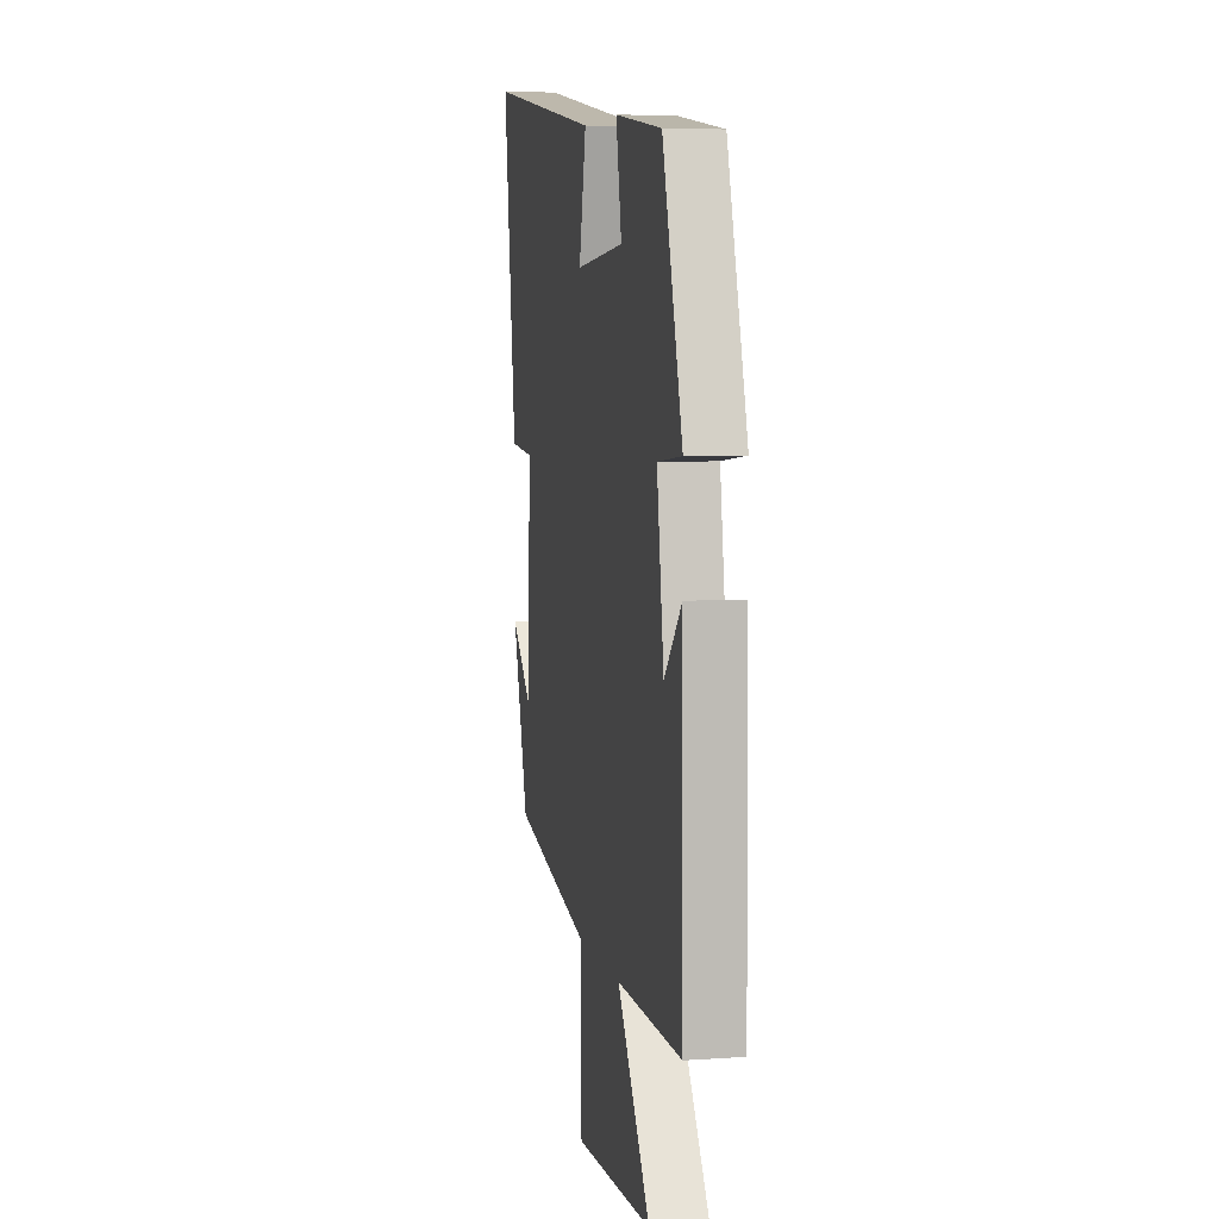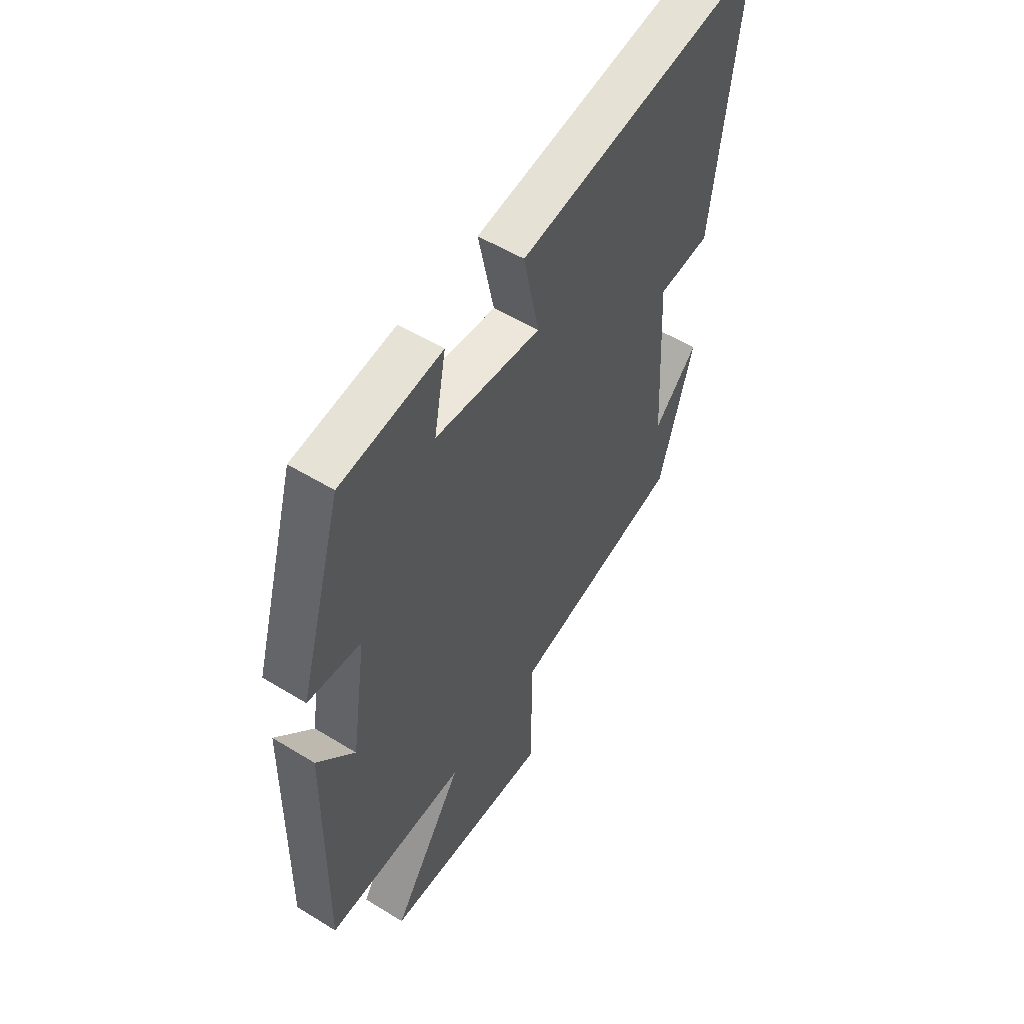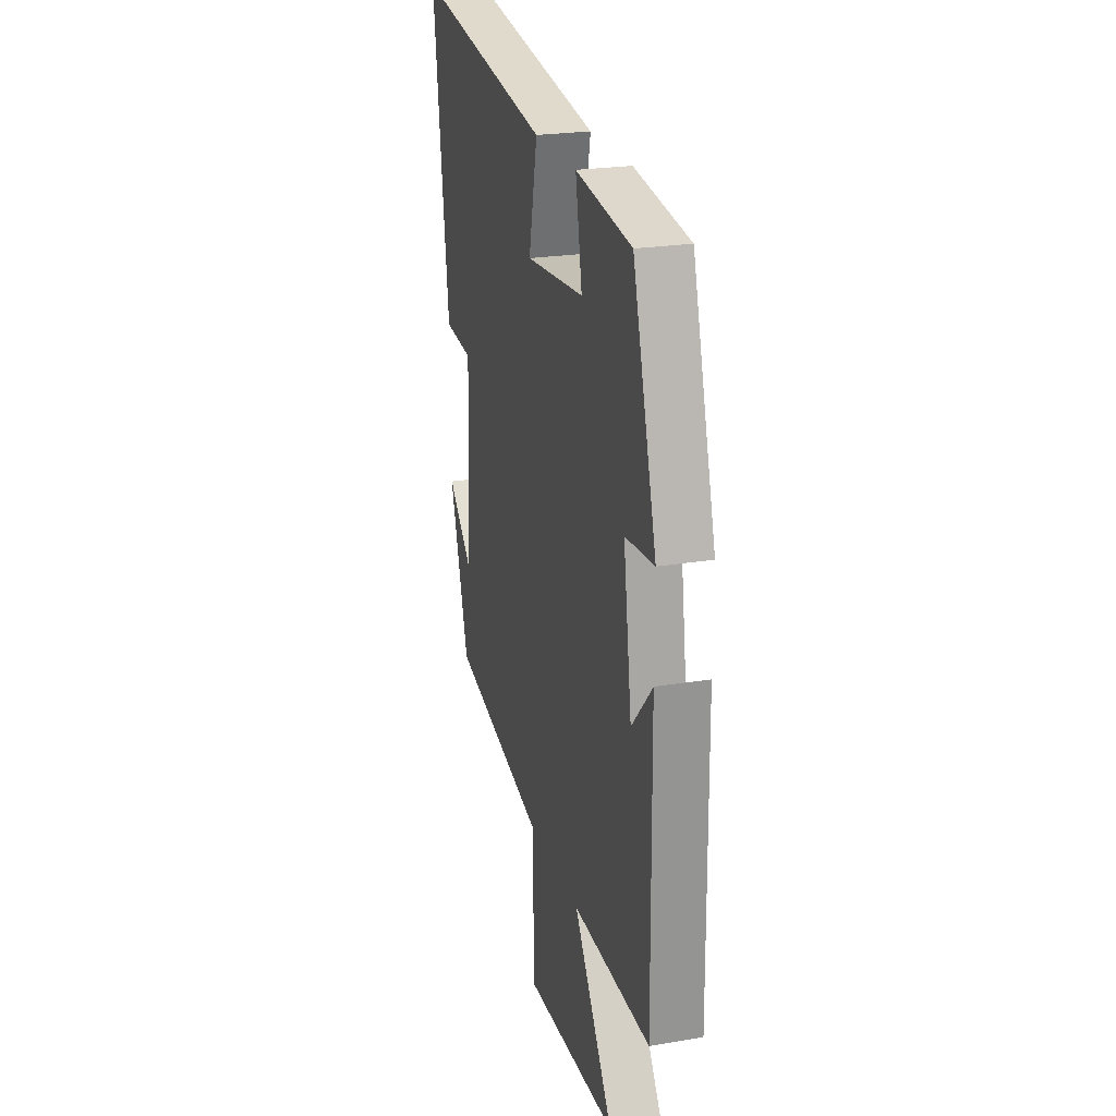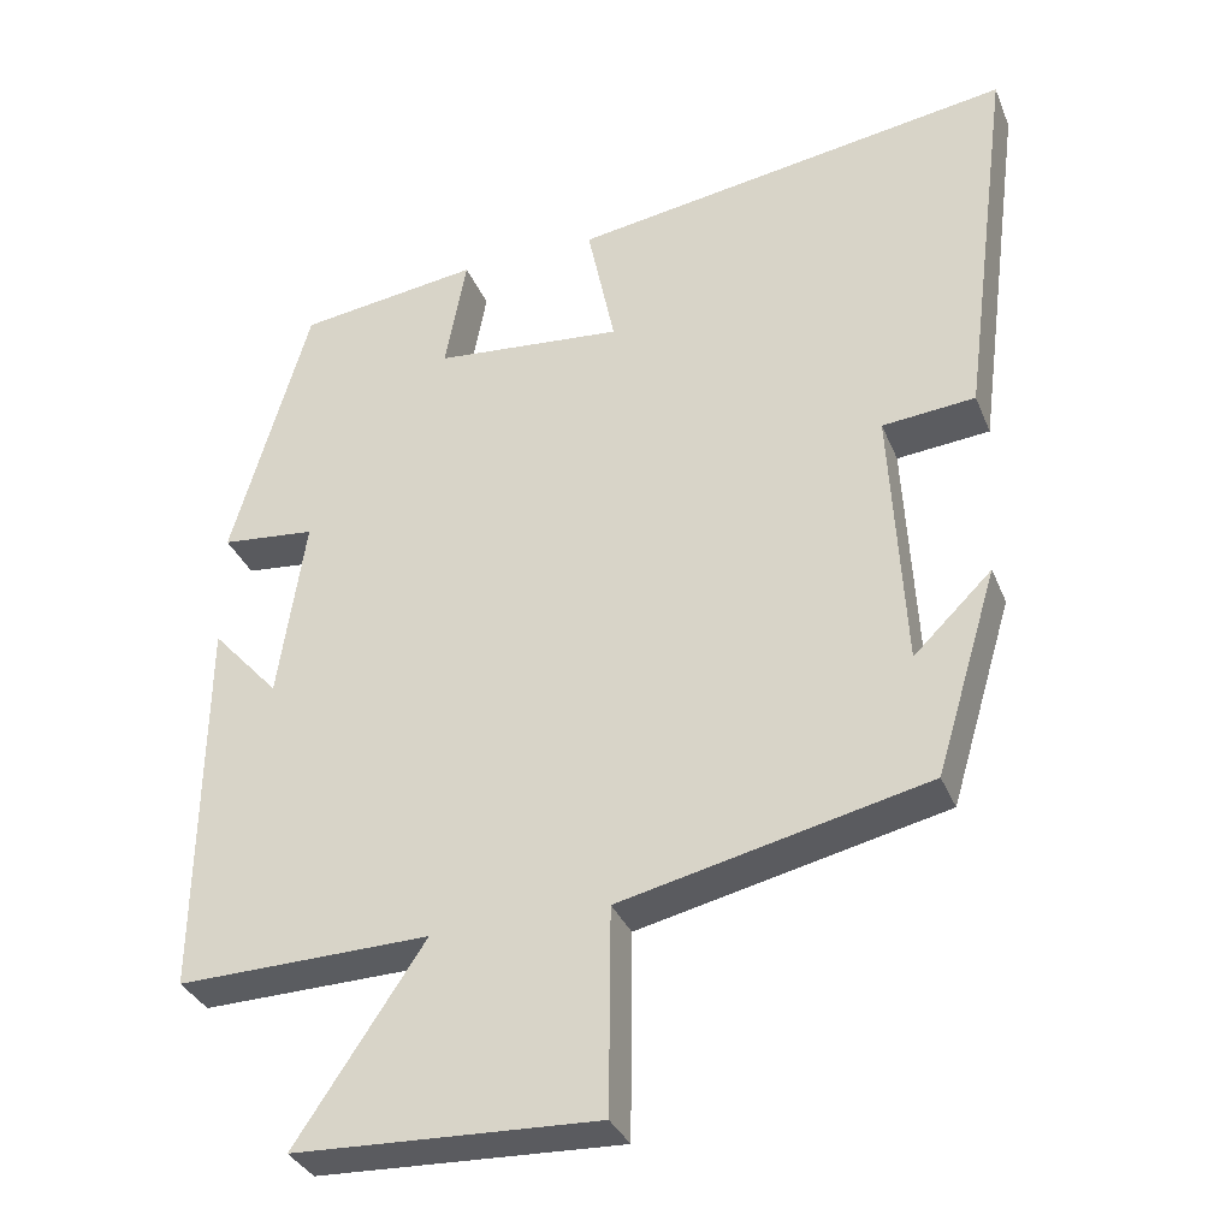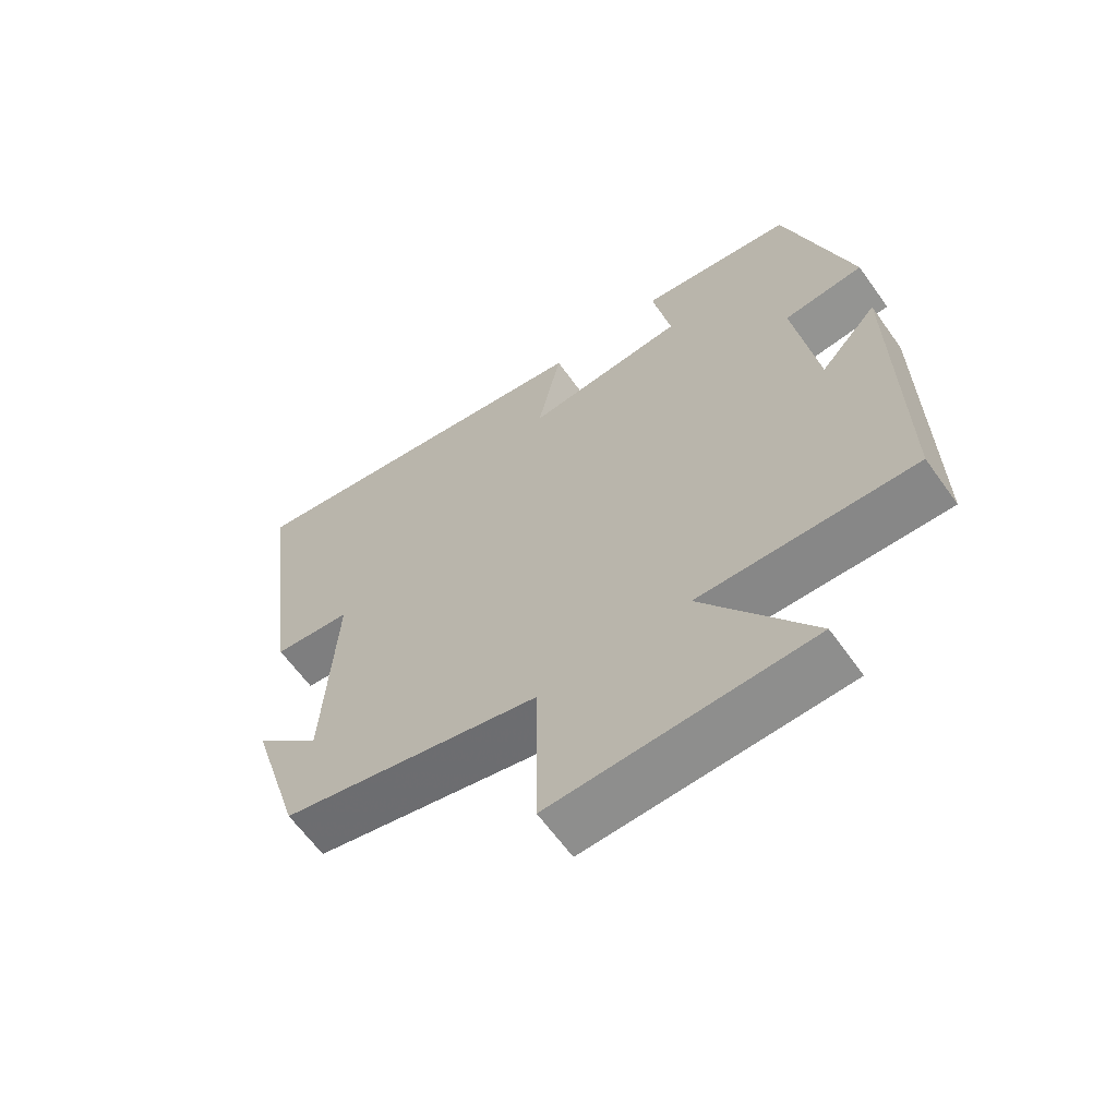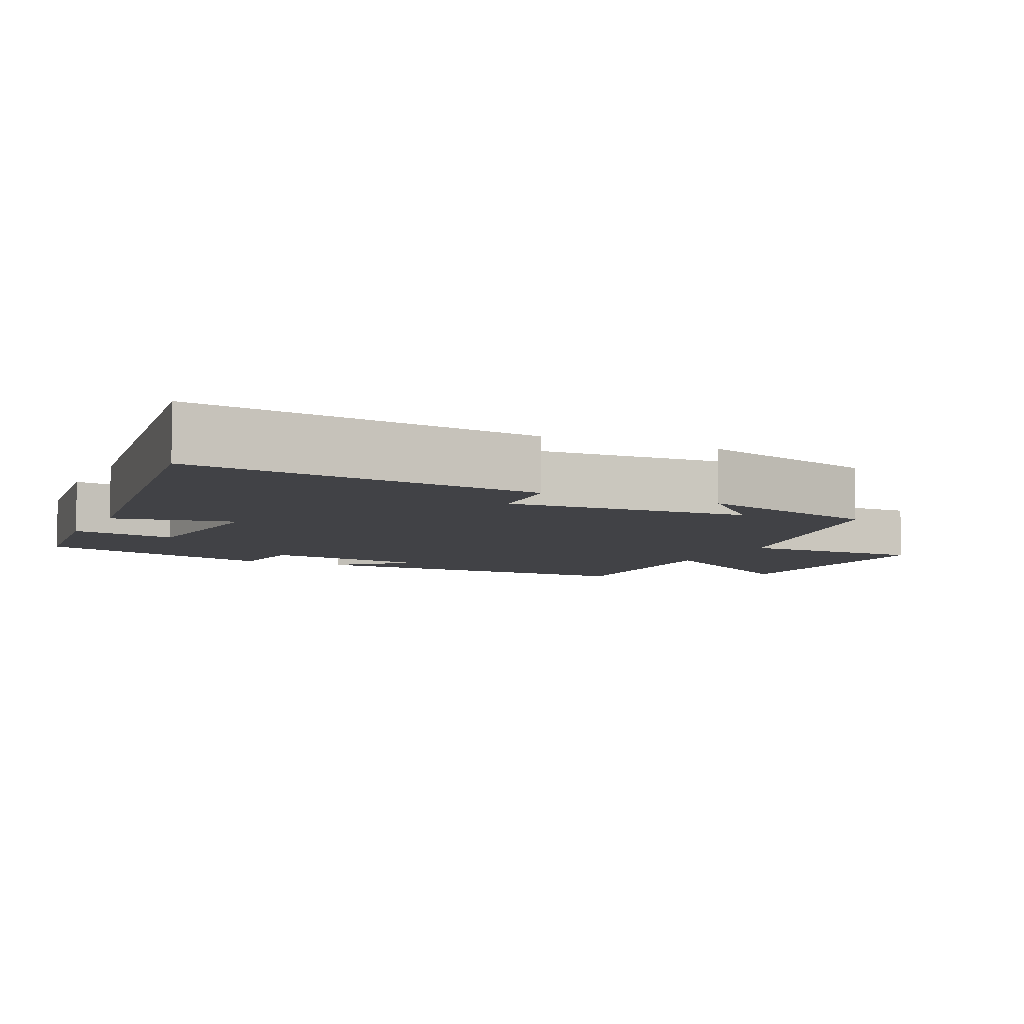
<metadata>
{"format":"obj","ext":"obj","renderer":"f3d","projection":"perspective","resolution":1024,"background":"white","views":[{"elev":6.1,"azim":-102.0,"up":"+Z"},{"elev":53.5,"azim":-56.7,"up":"+Z"},{"elev":23.5,"azim":-105.7,"up":"+Z"},{"elev":-33.7,"azim":20.1,"up":"+Z"},{"elev":-63.2,"azim":-144.5,"up":"+Z"},{"elev":-6.6,"azim":64.6,"up":"+Y"}]}
</metadata>
<code>
v 0.563 0.07 0.586
v 0.5 0.07 0.098
v 0.383 0.07 0.087
v 0.401 0.07 -0.249
v 0.5 0.07 -0.152
v 0.422 0.07 -0.412
v 0.035 0.07 -0.5
v 0.033 0.07 -0.758
v -0.349 0.07 -0.742
v -0.187 0.07 -0.5
v -0.506 0.07 -0.507
v -0.5 0.07 -0.021
v -0.415 0.07 -0.115
v -0.381 0.07 0.117
v -0.5 0.07 0.129
v -0.402 0.07 0.469
v -0.173 0.07 0.5
v -0.2 0.07 0.354
v 0.038 0.07 0.332
v 0.003 0.07 0.5
v 0.563 0 0.586
v 0.5 0 0.098
v 0.383 0 0.087
v 0.401 0 -0.249
v 0.5 0 -0.152
v 0.422 0 -0.412
v 0.035 0 -0.5
v 0.033 0 -0.758
v -0.349 0 -0.742
v -0.187 0 -0.5
v -0.506 0 -0.507
v -0.5 0 -0.021
v -0.415 0 -0.115
v -0.381 0 0.117
v -0.5 0 0.129
v -0.402 0 0.469
v -0.173 0 0.5
v -0.2 0 0.354
v 0.038 0 0.332
v 0.003 0 0.5
f 1 2 3
f 20 1 3
f 19 20 3
f 18 19 3 4
f 16 17 18
f 15 16 18
f 14 15 18
f 13 14 18 4
f 10 11 12 13
f 10 13 4
f 7 8 9 10
f 7 10 4
f 6 7 4
f 4 5 6
f 23 22 21
f 23 21 40
f 23 40 39
f 24 23 39 38
f 38 37 36
f 38 36 35
f 38 35 34
f 24 38 34 33
f 33 32 31 30
f 24 33 30
f 30 29 28 27
f 24 30 27
f 24 27 26
f 26 25 24
f 1 21 22 2
f 2 22 23 3
f 3 23 24 4
f 4 24 25 5
f 5 25 26 6
f 6 26 27 7
f 7 27 28 8
f 8 28 29 9
f 9 29 30 10
f 10 30 31 11
f 11 31 32 12
f 12 32 33 13
f 13 33 34 14
f 14 34 35 15
f 15 35 36 16
f 16 36 37 17
f 17 37 38 18
f 18 38 39 19
f 19 39 40 20
f 20 40 21 1

</code>
